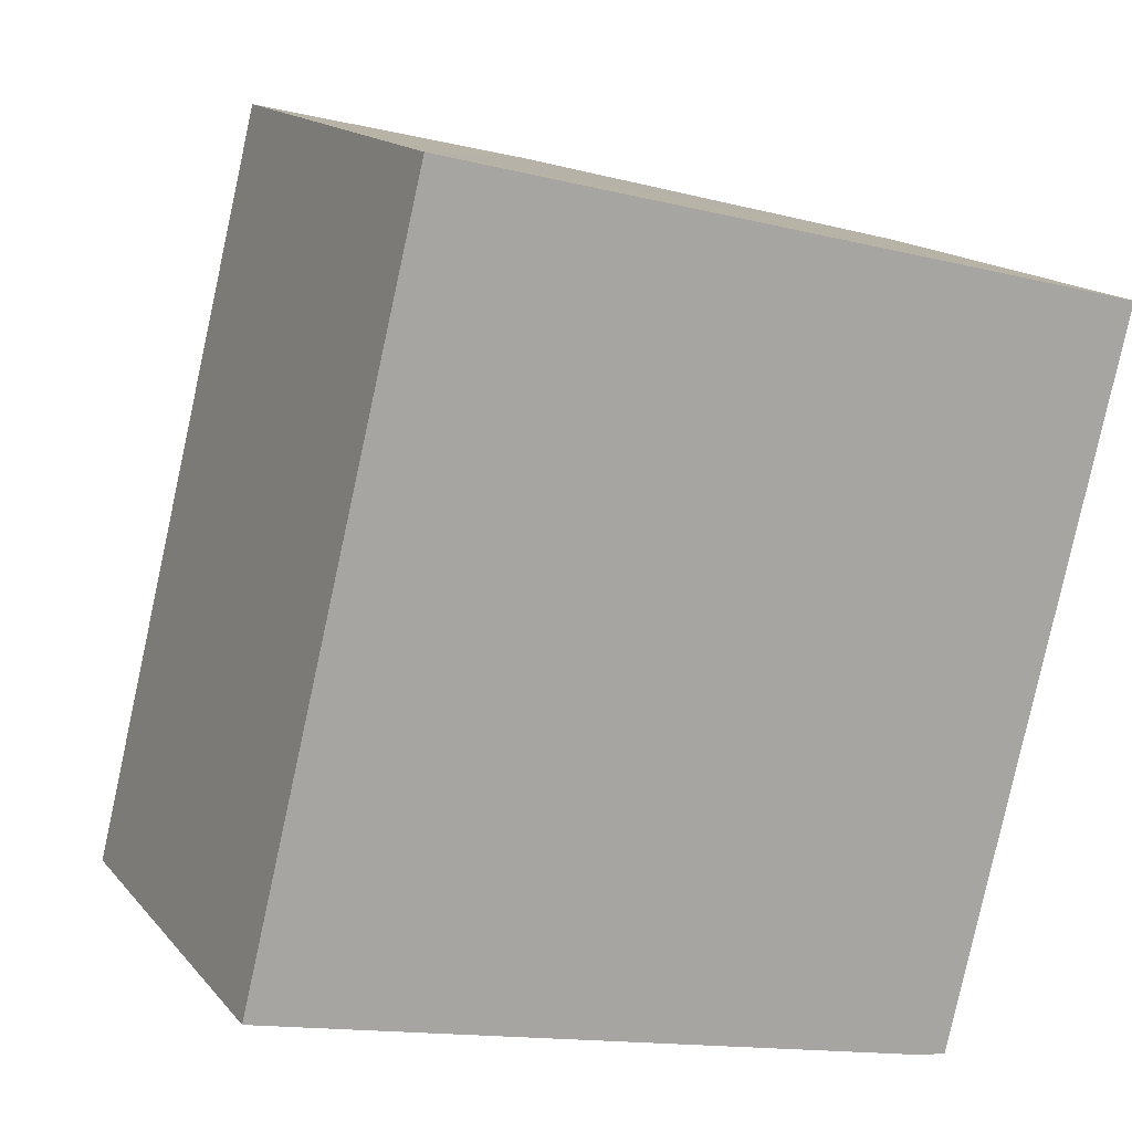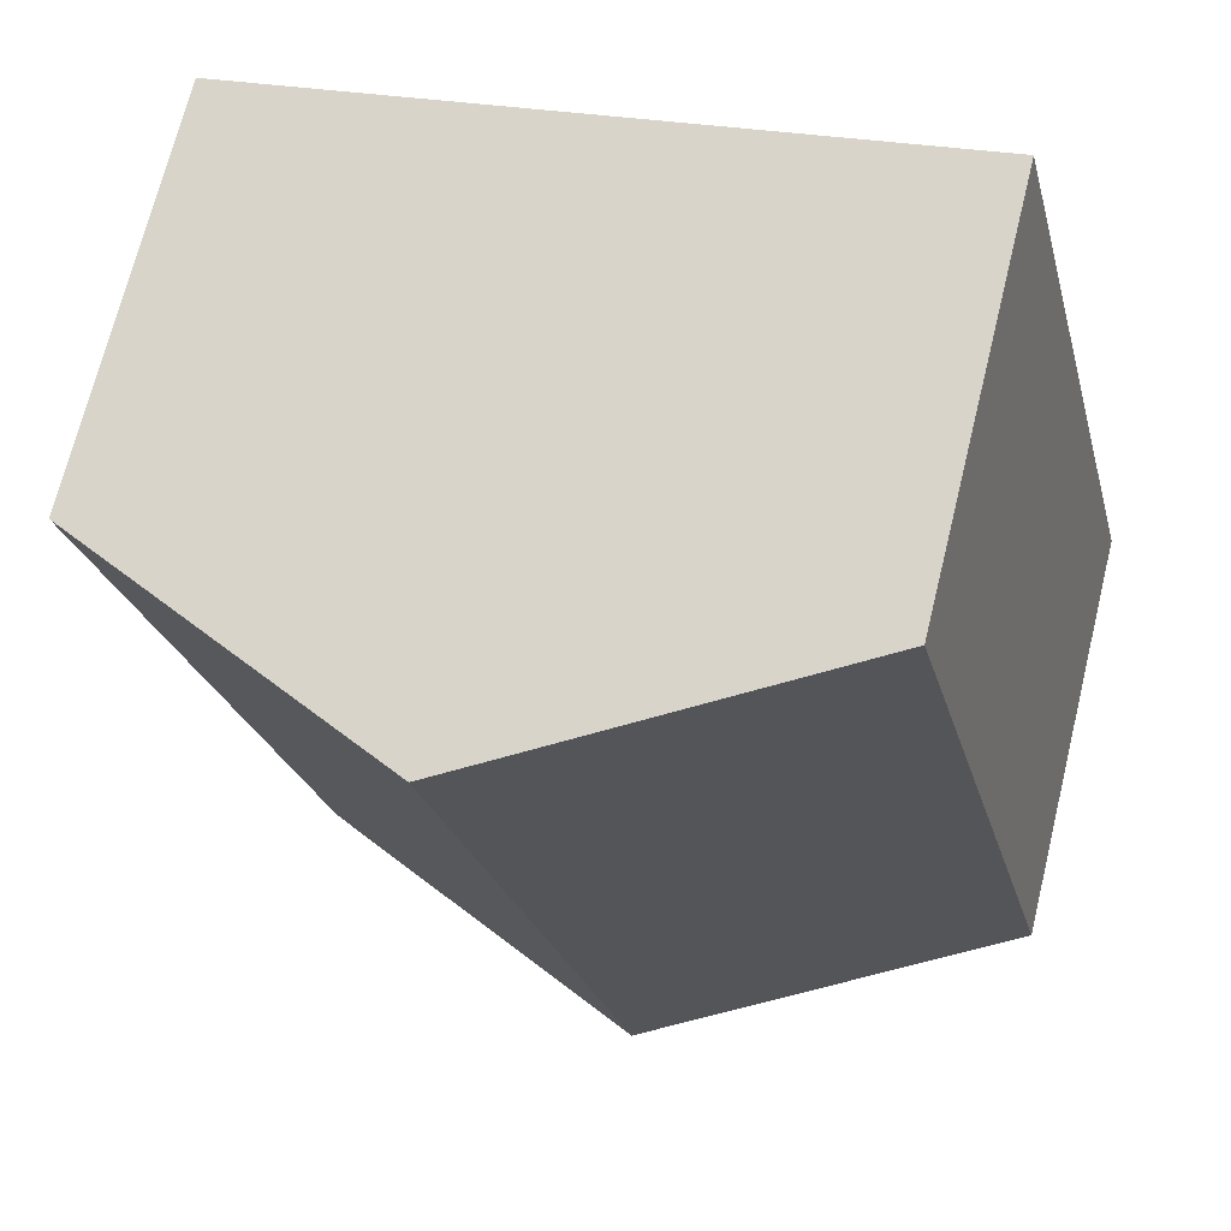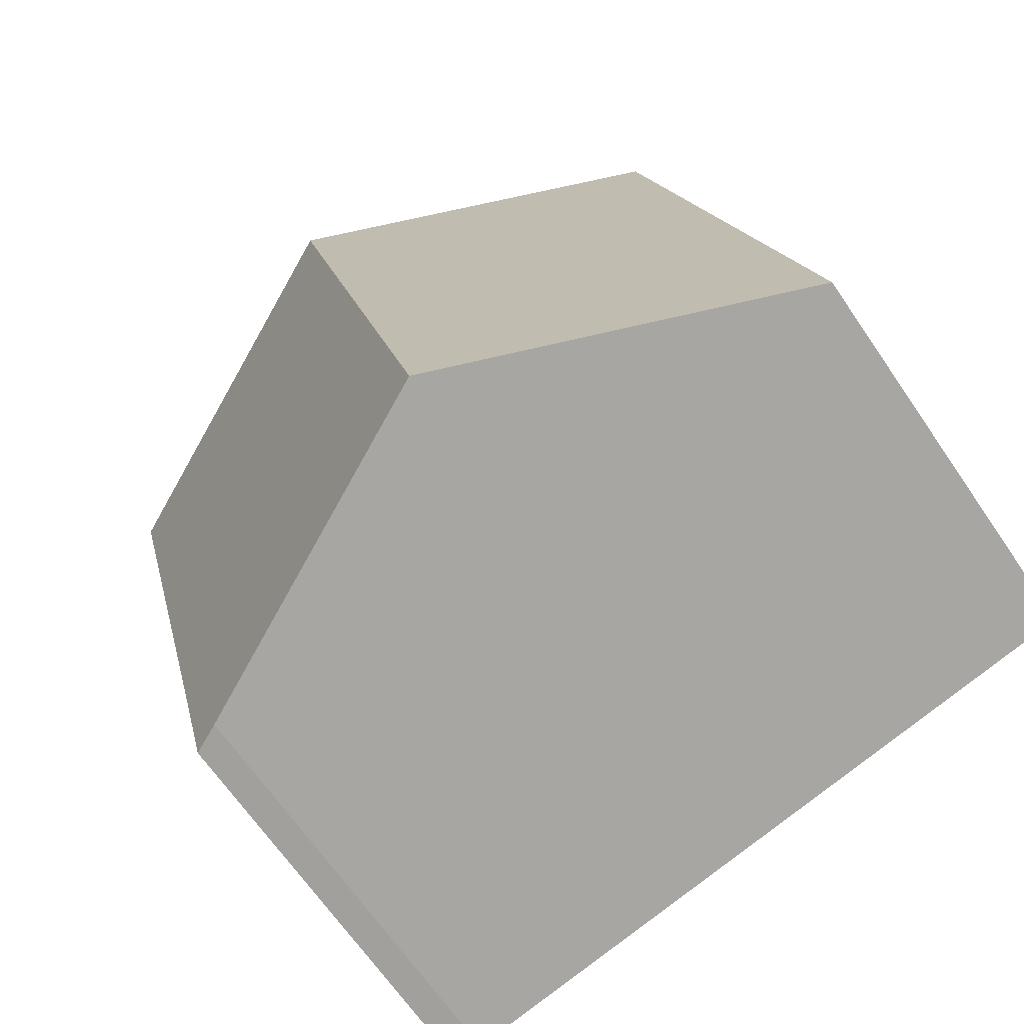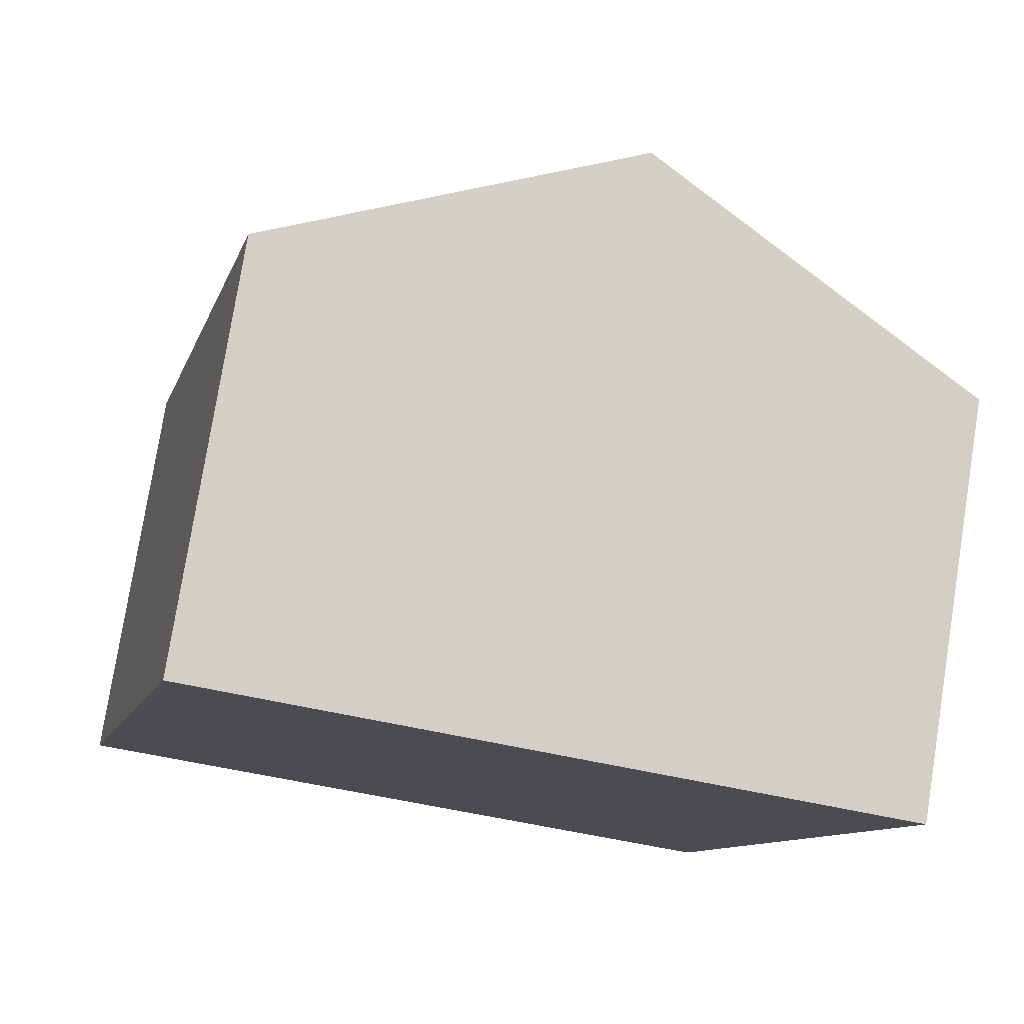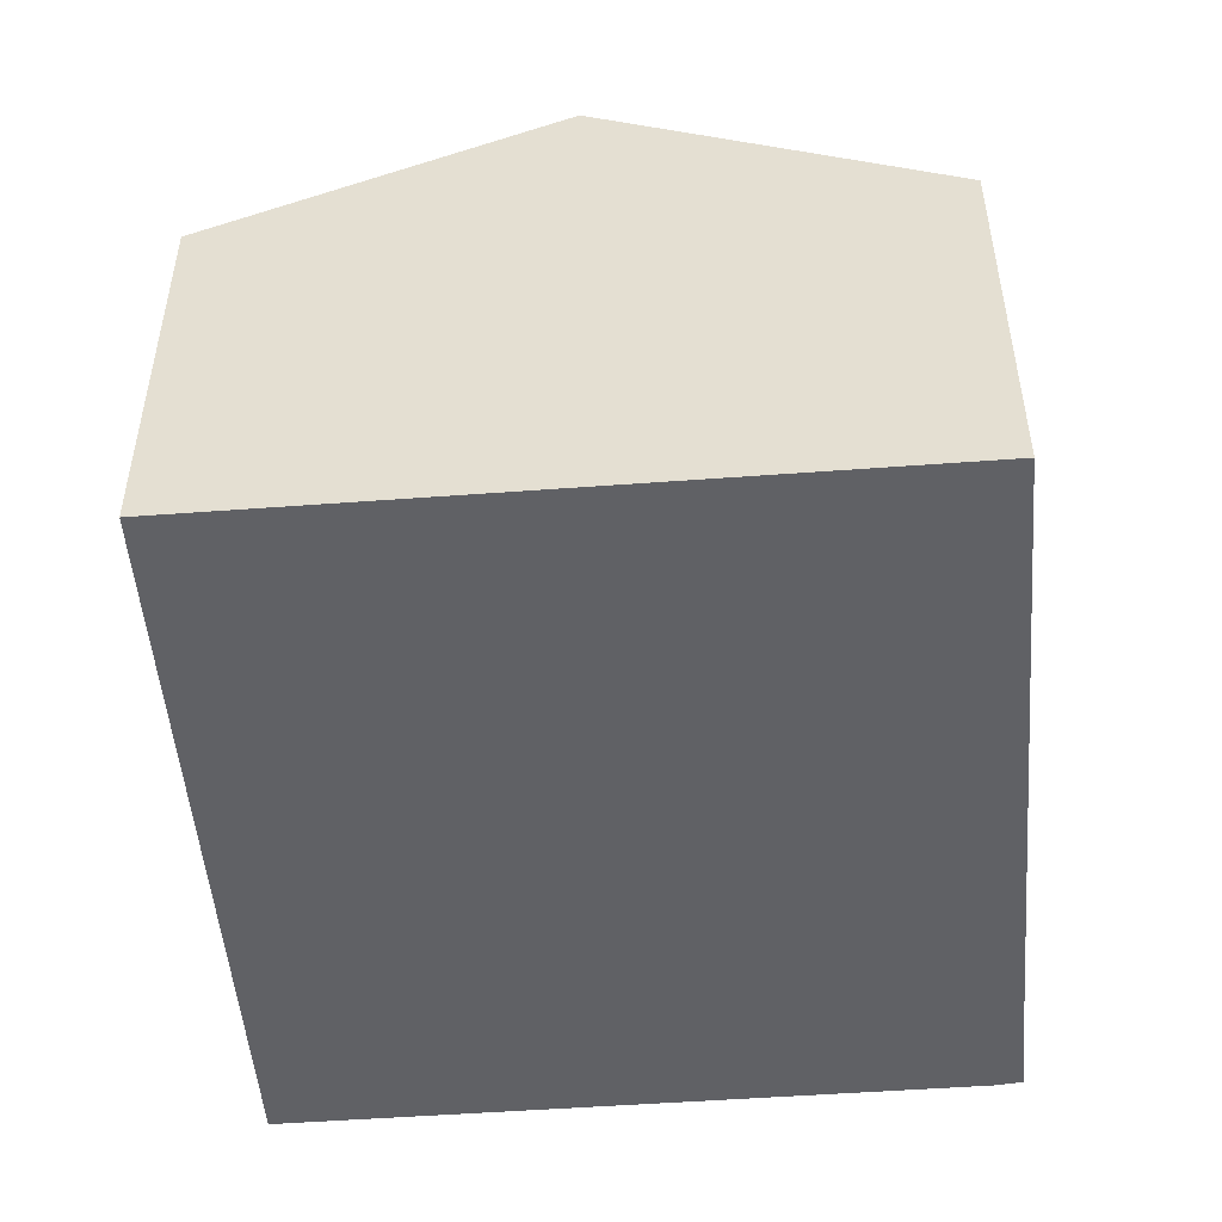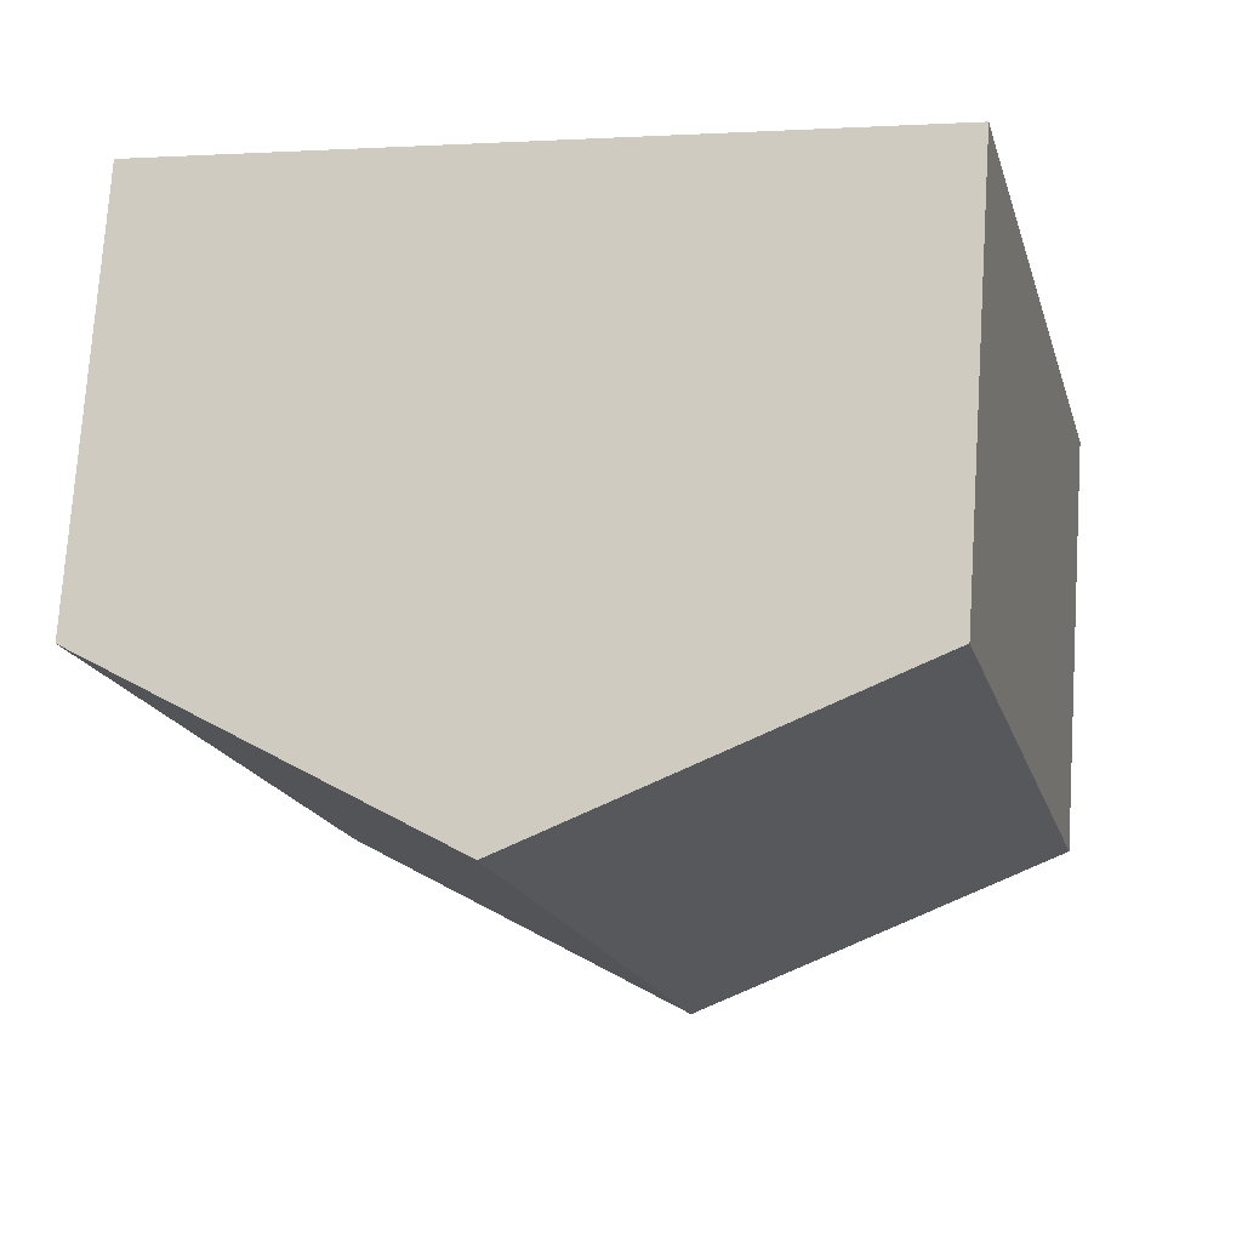
<metadata>
{"format":"obj","ext":"obj","renderer":"f3d","projection":"perspective","resolution":1024,"background":"white","views":[{"elev":15.3,"azim":-25.4,"up":"+Z"},{"elev":70.2,"azim":-166.2,"up":"+Z"},{"elev":-66.4,"azim":-145.7,"up":"+Z"},{"elev":77.9,"azim":9.1,"up":"+Z"},{"elev":-50.3,"azim":18.4,"up":"+Y"},{"elev":74.4,"azim":-176.2,"up":"+Z"}]}
</metadata>
<code>
v  12.15 6.93 -1.07
v  8.791 9.727 10.57
v  14.65 6.93 9.144
v  11.73 6.926 -2.823
v  11.26 7.149 -2.75
v  5.859 9.727 -1.431
v  0 6.928 4.242e-16
v  2.932 6.928 12.01
v  11.26 1.684e-16 -2.75
v  11.73 1.729e-16 -2.823
v  5.859 8.762e-17 -1.431
v  0 0 0
v  2.932 -7.351e-16 12.01
v  8.791 -6.475e-16 10.57
v  14.65 -5.599e-16 9.144
v  12.15 6.552e-17 -1.07
g defaultobject
f 1 2 3
f 2 1 4
f 2 4 5
f 2 5 6
f 7 2 6
f 2 7 8
f 4 9 5
f 9 4 10
f 9 6 5
f 6 9 7
f 7 9 11
f 7 11 12
f 12 8 7
f 8 12 13
f 13 2 8
f 2 13 3
f 3 13 14
f 3 14 15
f 1 10 4
f 10 1 3
f 10 3 16
f 16 3 15
f 10 16 9
f 11 13 12
f 13 11 14
f 14 11 9
f 14 9 15
f 15 9 16

</code>
